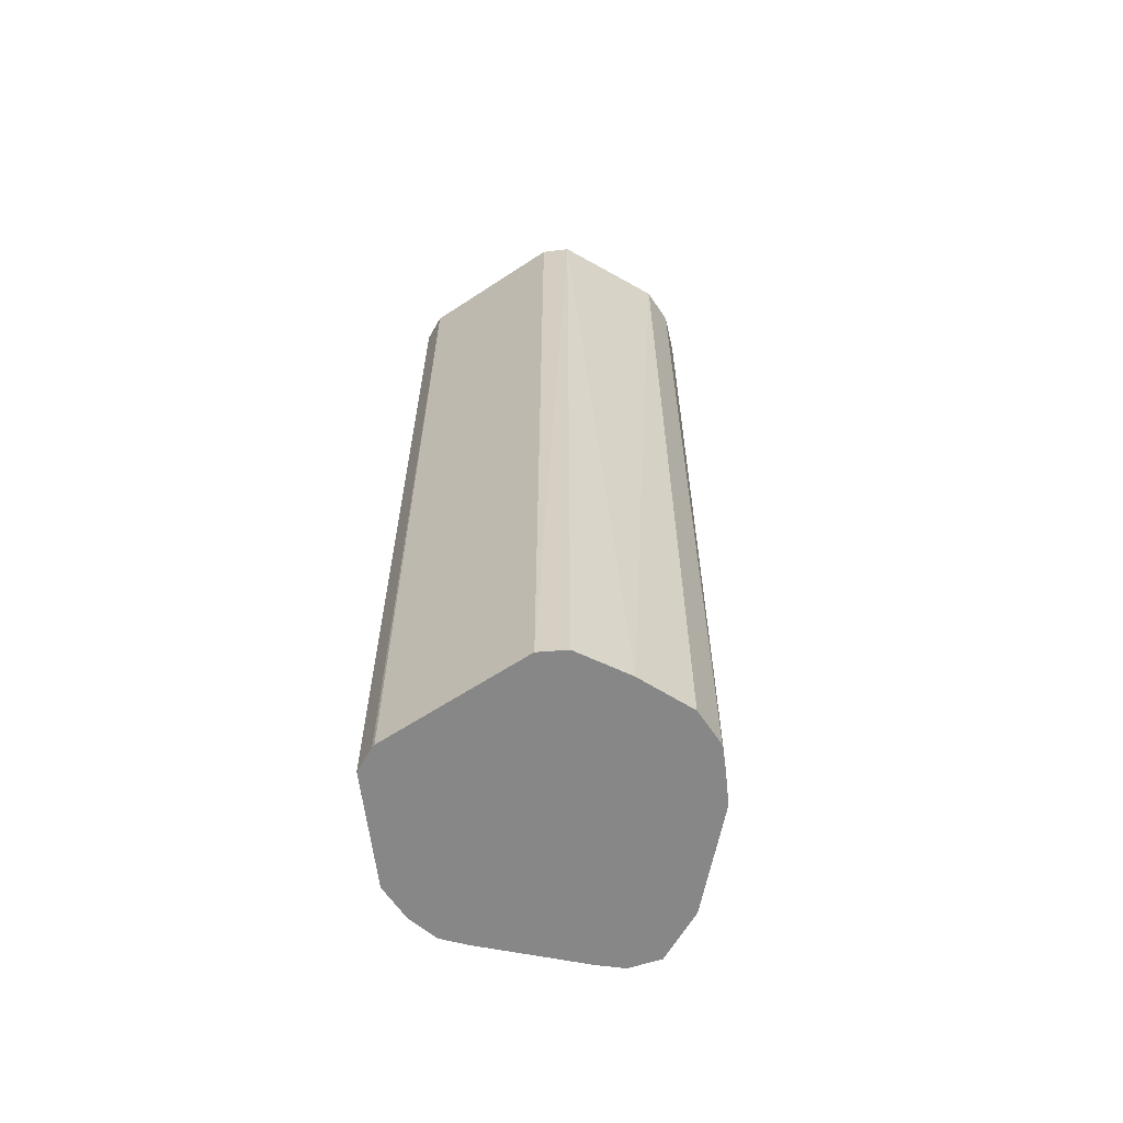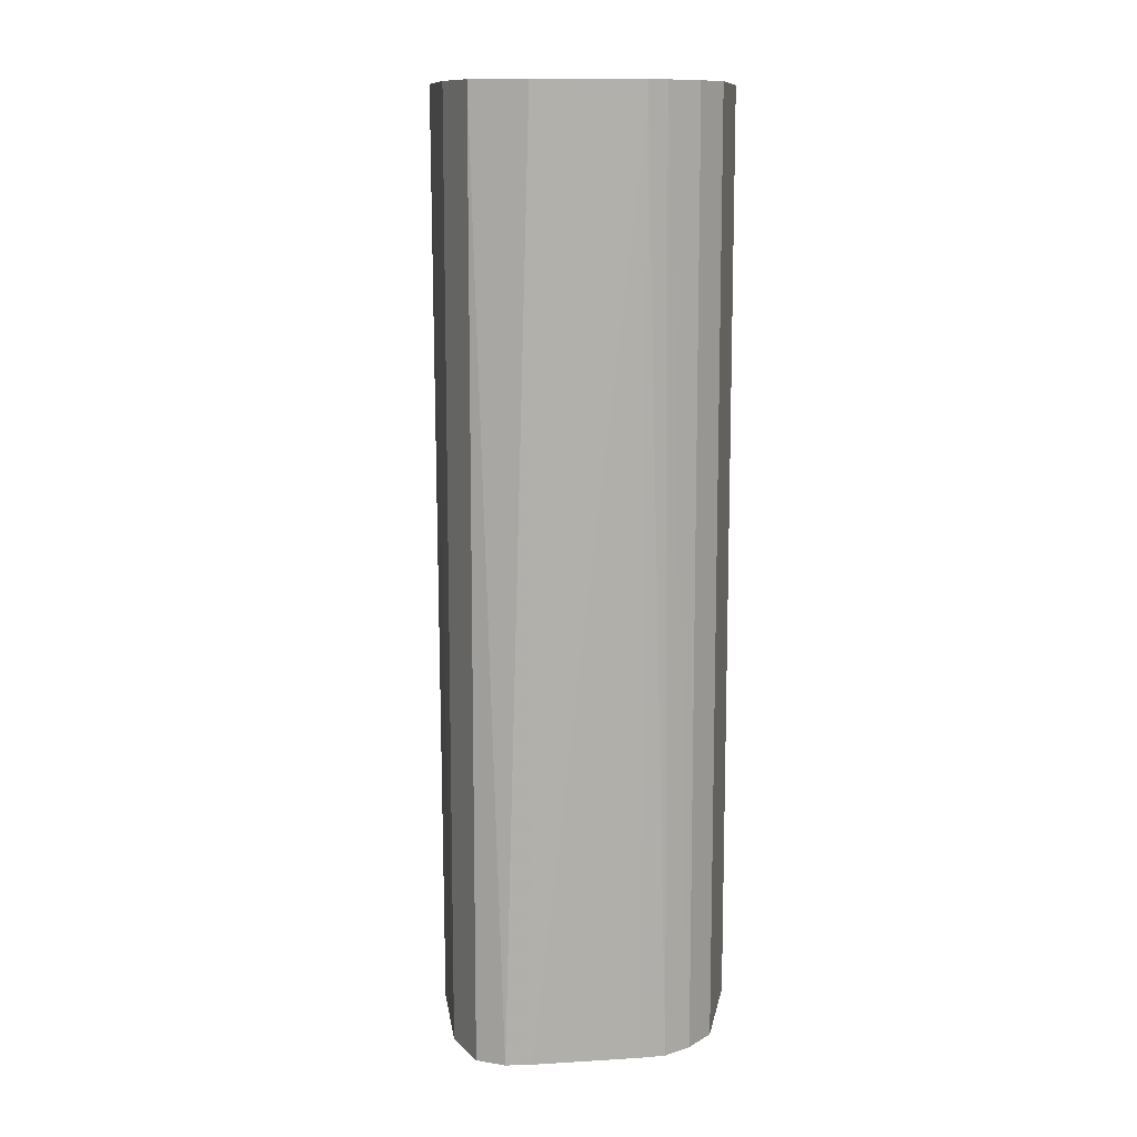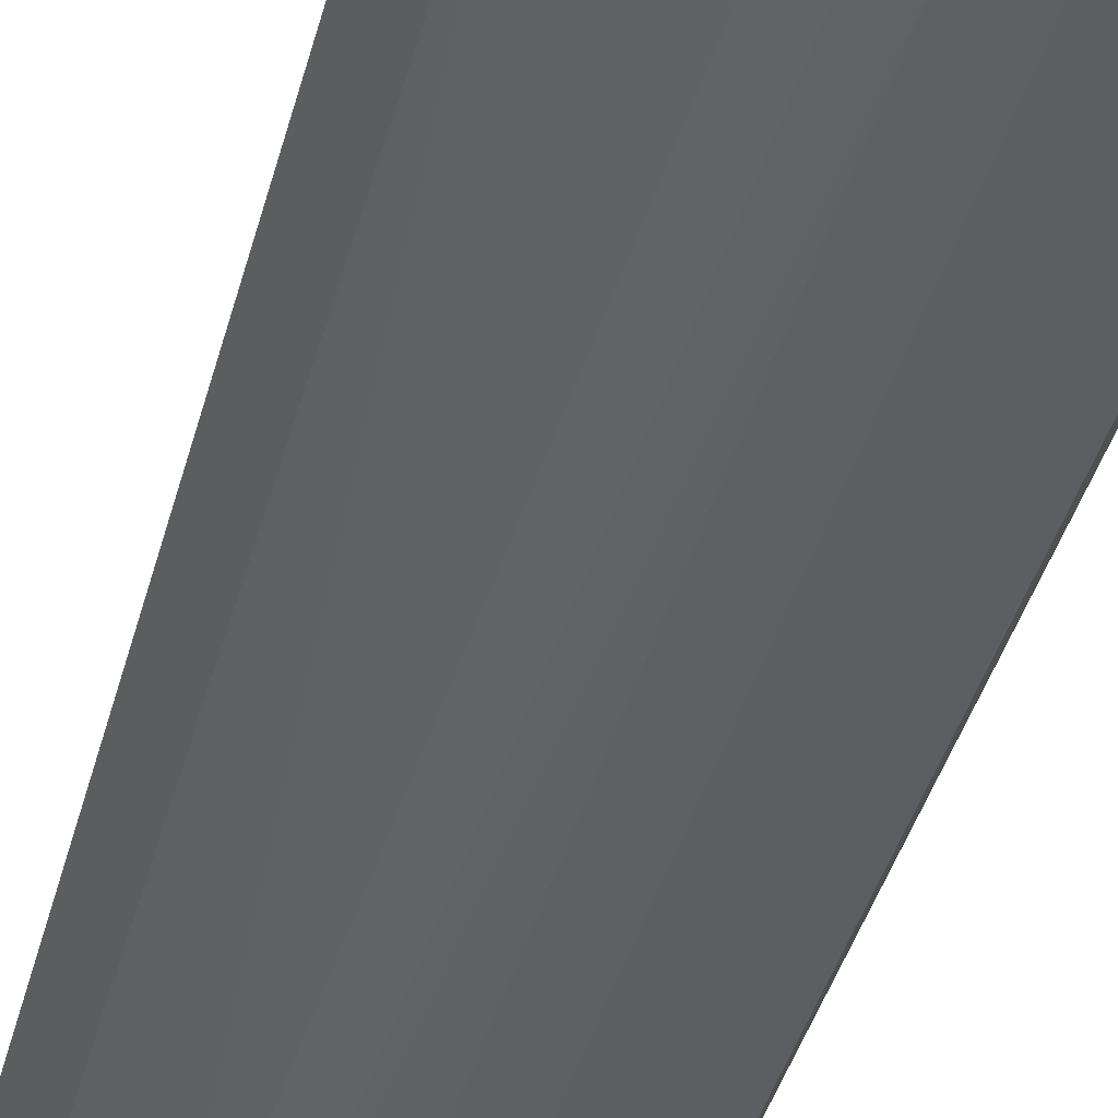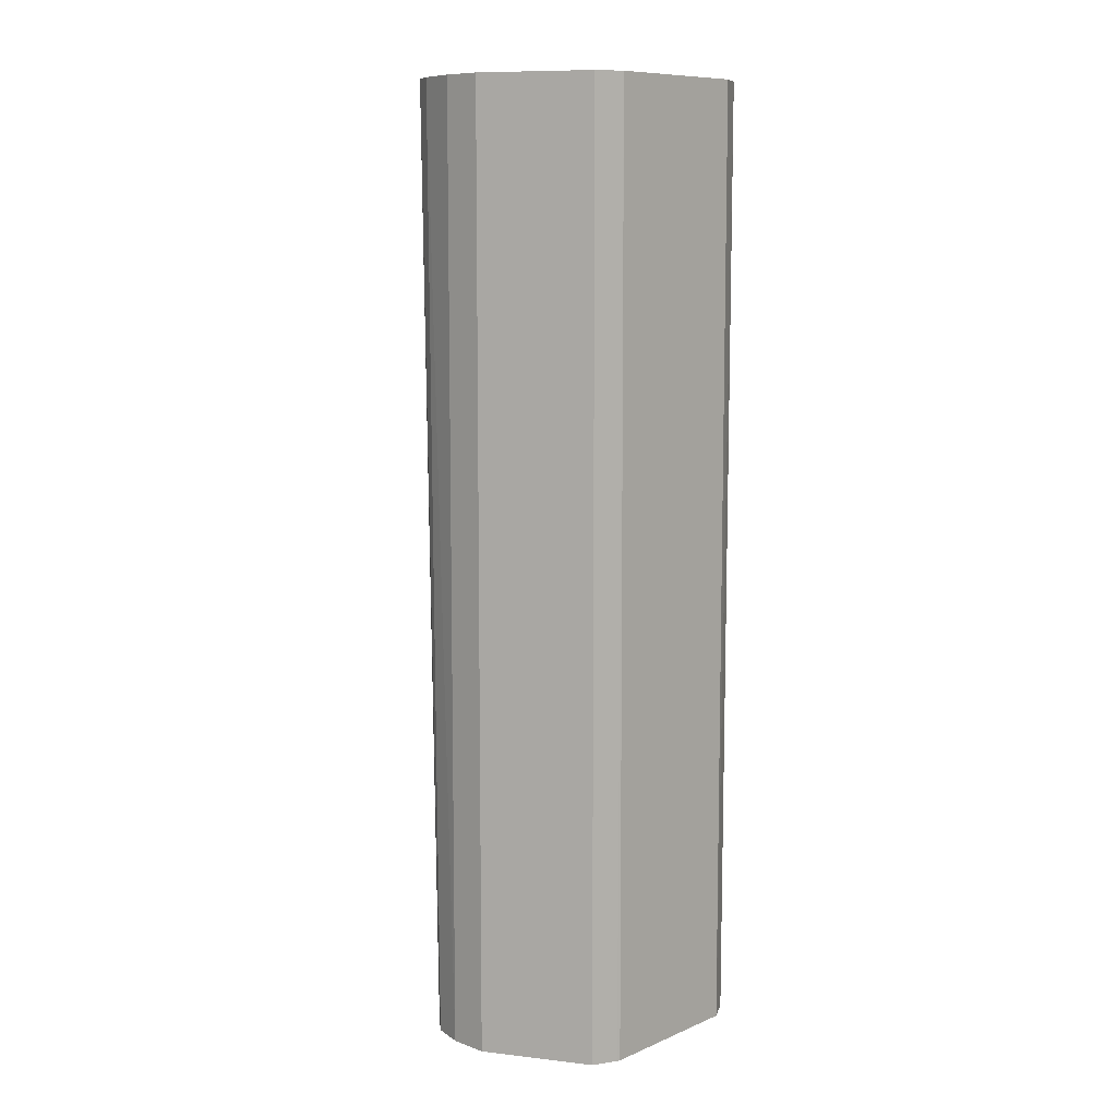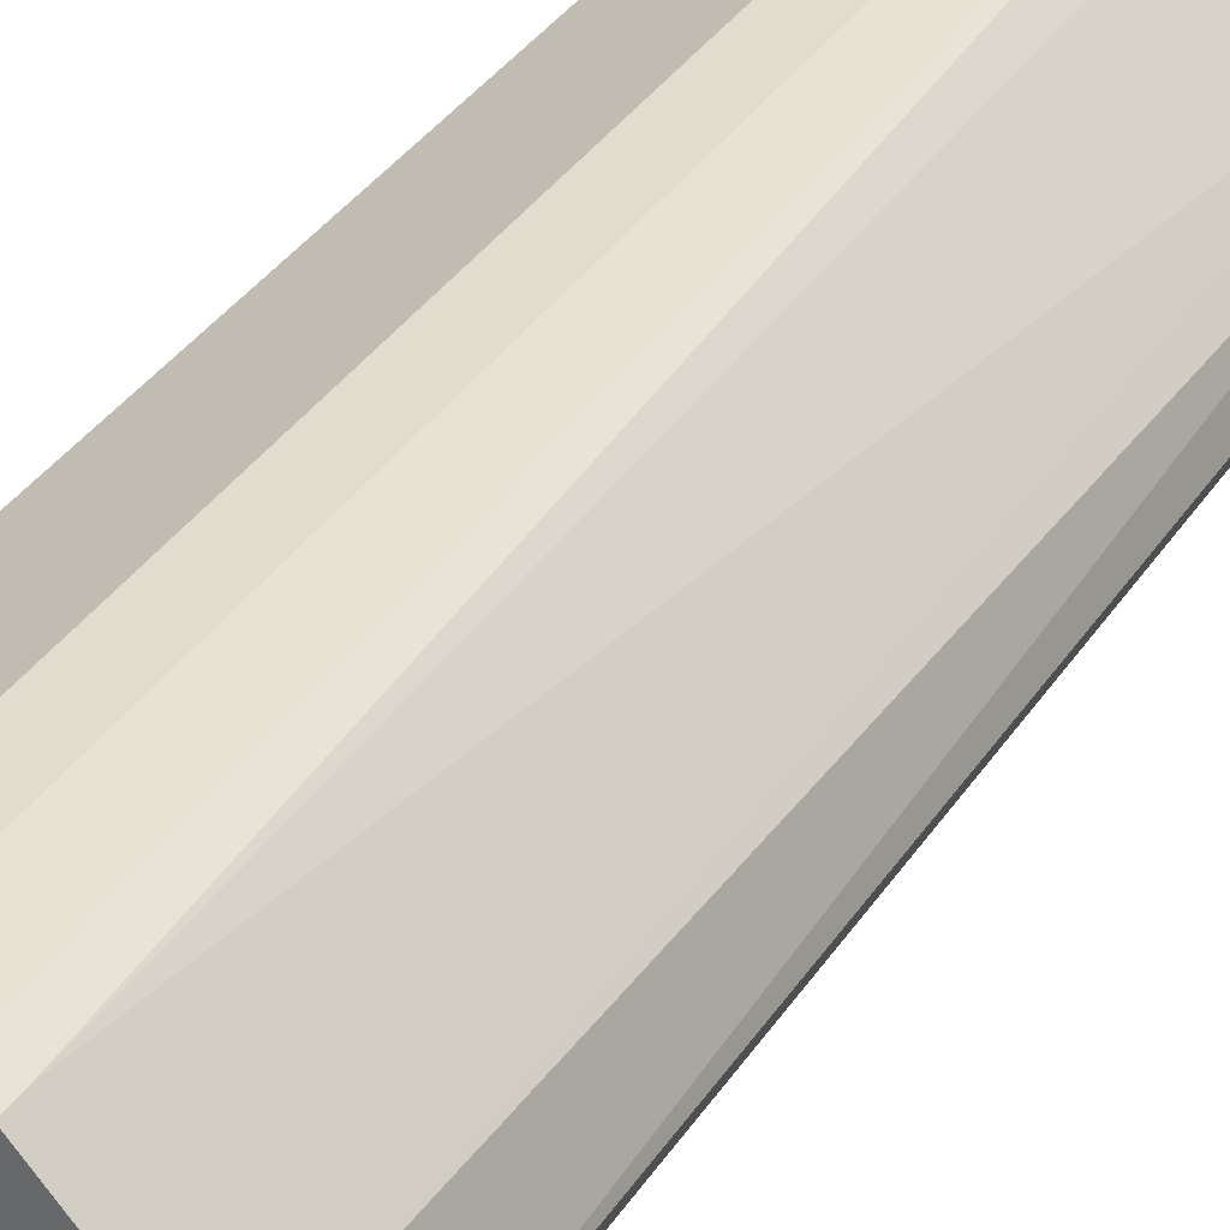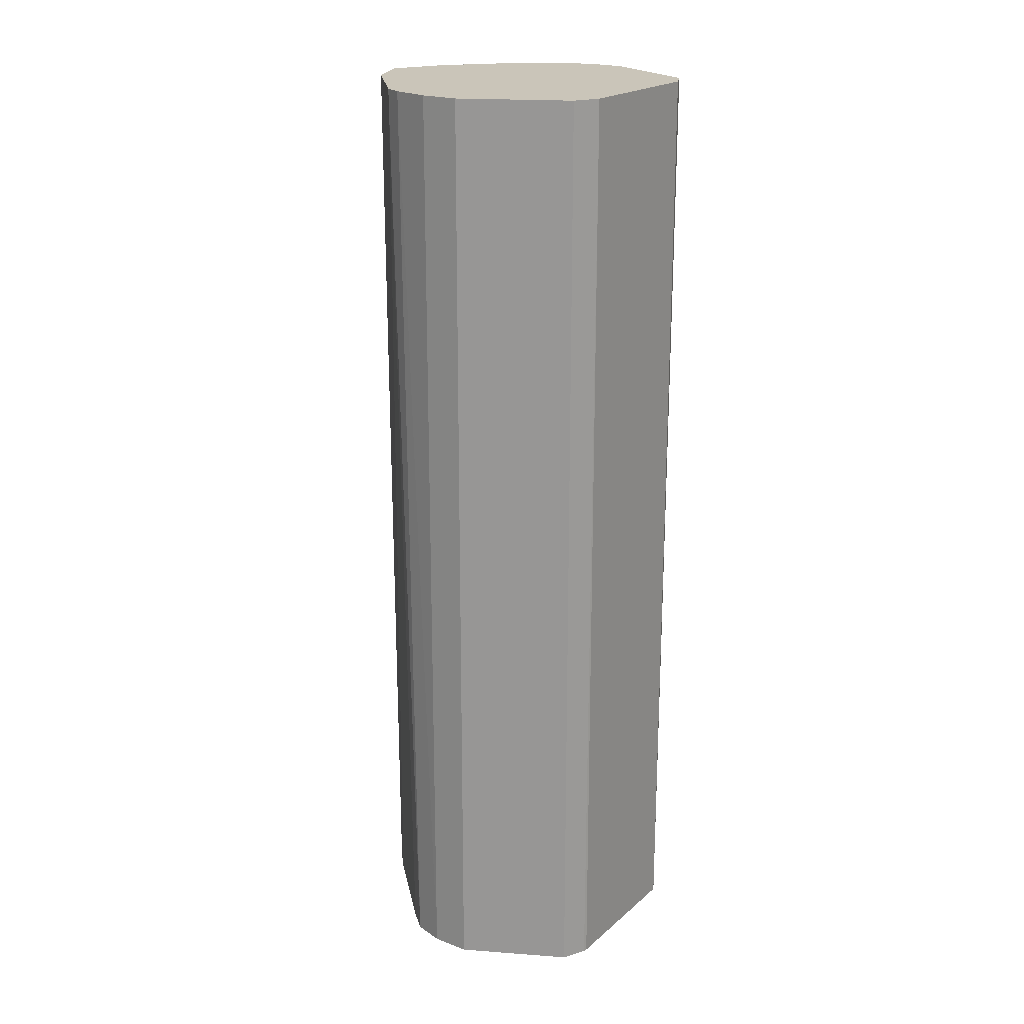
<metadata>
{"format":"obj","ext":"obj","renderer":"f3d","projection":"perspective","resolution":1024,"background":"white","views":[{"elev":-62.4,"azim":123.7,"up":"+Y"},{"elev":11.8,"azim":-53.0,"up":"+Y"},{"elev":-39.8,"azim":-14.3,"up":"+Z"},{"elev":9.7,"azim":43.0,"up":"+Y"},{"elev":34.1,"azim":-152.1,"up":"+Z"},{"elev":20.7,"azim":34.2,"up":"+Y"}]}
</metadata>
<code>
v 0.4028 -0.05339 -0.03544
v 0.4028 -0.05339 0.03454
v 0.3966 -0.05339 -0.04665
v 0.3966 0.3844 -0.04665
v 0.4019 0.3844 -0.03591
v 0.4024 0.3844 -0.03498
v 0.4024 -0.05339 0.03603
v 0.4024 0.3844 0.03498
v 0.3746 -0.05339 -0.05966
v 0.3858 0.3844 -0.05202
v 0.397 -0.05339 0.04689
v 0.3966 0.3844 0.04665
v 0.3504 -0.05339 -0.07043
v 0.3499 0.3844 -0.06998
v 0.3508 0.3844 -0.06952
v 0.3849 -0.05339 0.05293
v 0.3499 0.3844 0.06998
v 0.3329 -0.05339 -0.07043
v 0.3324 0.3844 -0.06998
v 0.3499 -0.05339 0.07043
v 0.3324 0.3844 0.06998
v 0.3314 -0.05339 -0.06998
v 0.3151 0.3844 -0.06343
v 0.3324 -0.05339 0.07043
v 0.3145 0.3844 0.06537
v 0.3205 -0.05339 -0.06454
v 0.3148 0.3844 -0.06328
v 0.3184 -0.05339 0.06649
v 0.3062 0.3844 0.06122
v 0.3062 0.3761 0.06122
v 0.3092 -0.05339 -0.05862
v 0.3145 0.3844 -0.06307
v 0.3091 -0.05339 0.05831
v 0.273 0.3844 0.02439
v 0.2741 -0.05339 0.02332
v 0.3084 -0.05339 -0.05791
v 0.302 0.3844 -0.05478
v 0.2624 0.3844 0
v 0.2659 -0.05339 0.014
v 0.2735 -0.05339 -0.02292
v 0.3015 0.3844 -0.0543
v 0.2741 0.3844 -0.02332
v 0.262 -0.05339 -0
f 19 22 23
f 18 22 19
f 17 24 20
f 17 21 24
f 13 19 14
f 13 18 19
f 12 20 16
f 4 6 5
f 11 12 16
f 9 15 10
f 9 14 15
f 9 13 14
f 7 12 11
f 7 8 12
f 4 9 10
f 21 25 24
f 12 17 20
f 22 26 27
f 30 35 33
f 24 25 28
f 4 12 8
f 40 42 41
f 40 43 42
f 38 43 39
f 38 42 43
f 36 41 37
f 36 40 41
f 34 39 35
f 22 27 23
f 34 38 39
f 31 36 37
f 30 34 35
f 29 34 30
f 28 30 33
f 27 31 32
f 26 31 27
f 25 30 28
f 25 29 30
f 31 37 32
f 4 17 12
f 4 8 6
f 4 25 21
f 1 18 13
f 1 22 18
f 1 26 22
f 1 31 26
f 1 36 31
f 1 40 36
f 1 43 40
f 1 39 43
f 1 35 39
f 1 33 35
f 1 28 33
f 1 24 28
f 1 20 24
f 1 16 20
f 1 11 16
f 1 7 11
f 4 21 17
f 1 13 9
f 1 9 3
f 1 2 7
f 1 4 5
f 4 29 25
f 4 34 29
f 4 38 34
f 4 42 38
f 4 41 42
f 4 32 37
f 4 27 32
f 4 23 27
f 4 37 41
f 4 14 19
f 1 5 6
f 4 19 23
f 1 6 8
f 1 8 2
f 1 3 4
f 3 9 4
f 4 10 15
f 4 15 14
f 2 8 7

</code>
